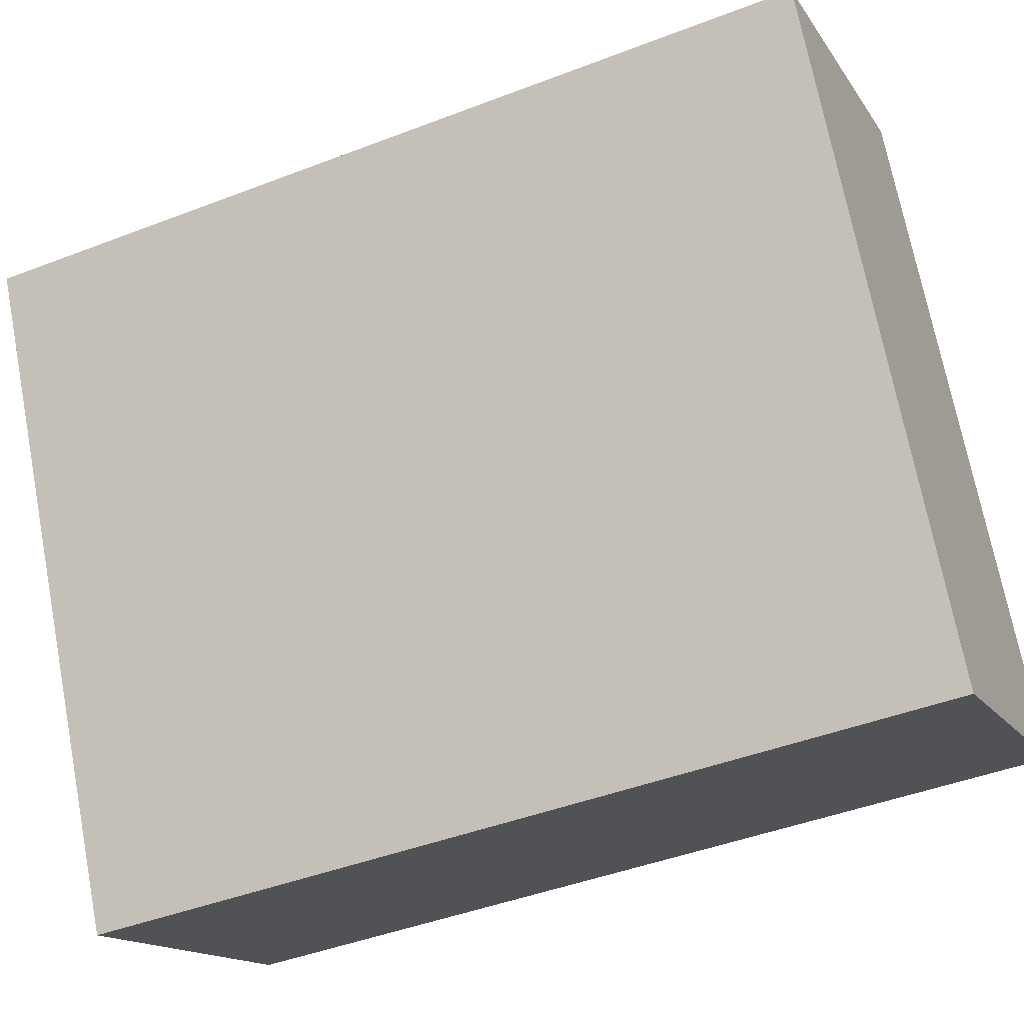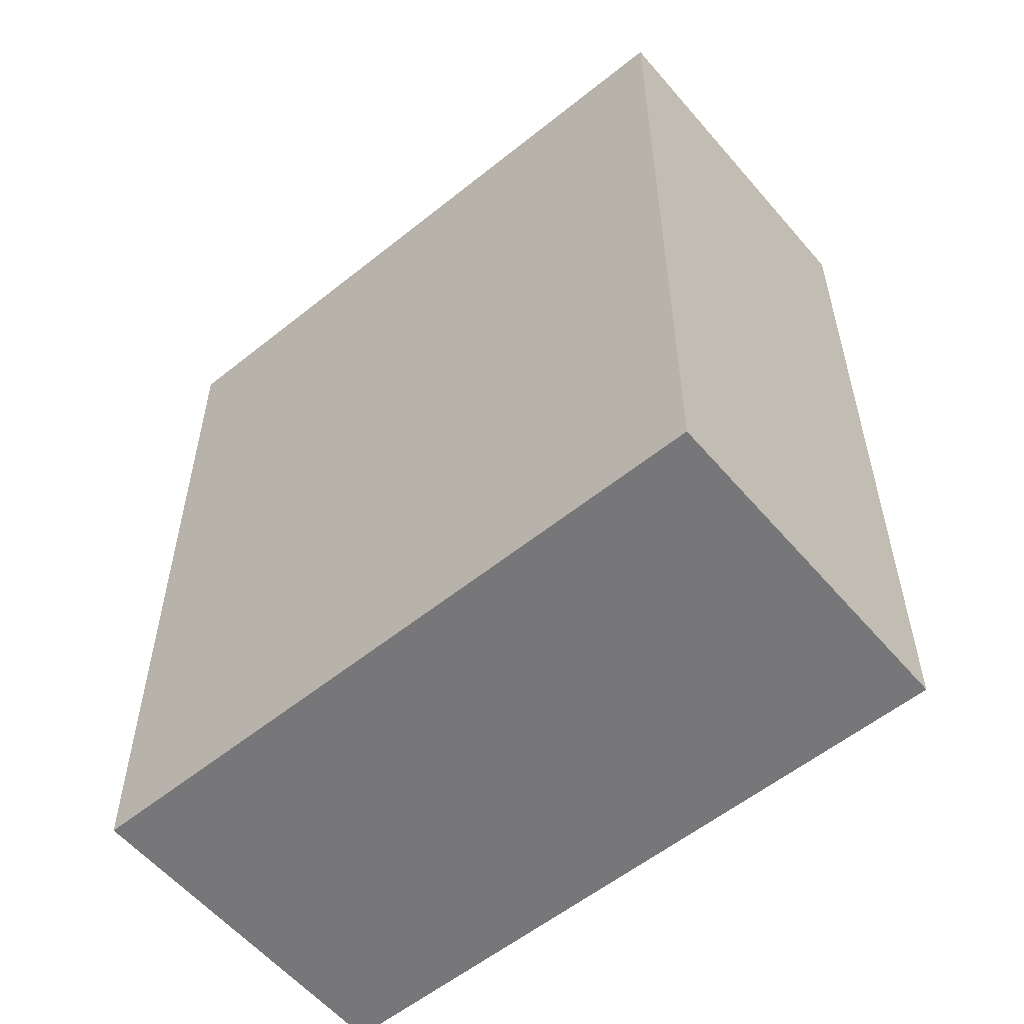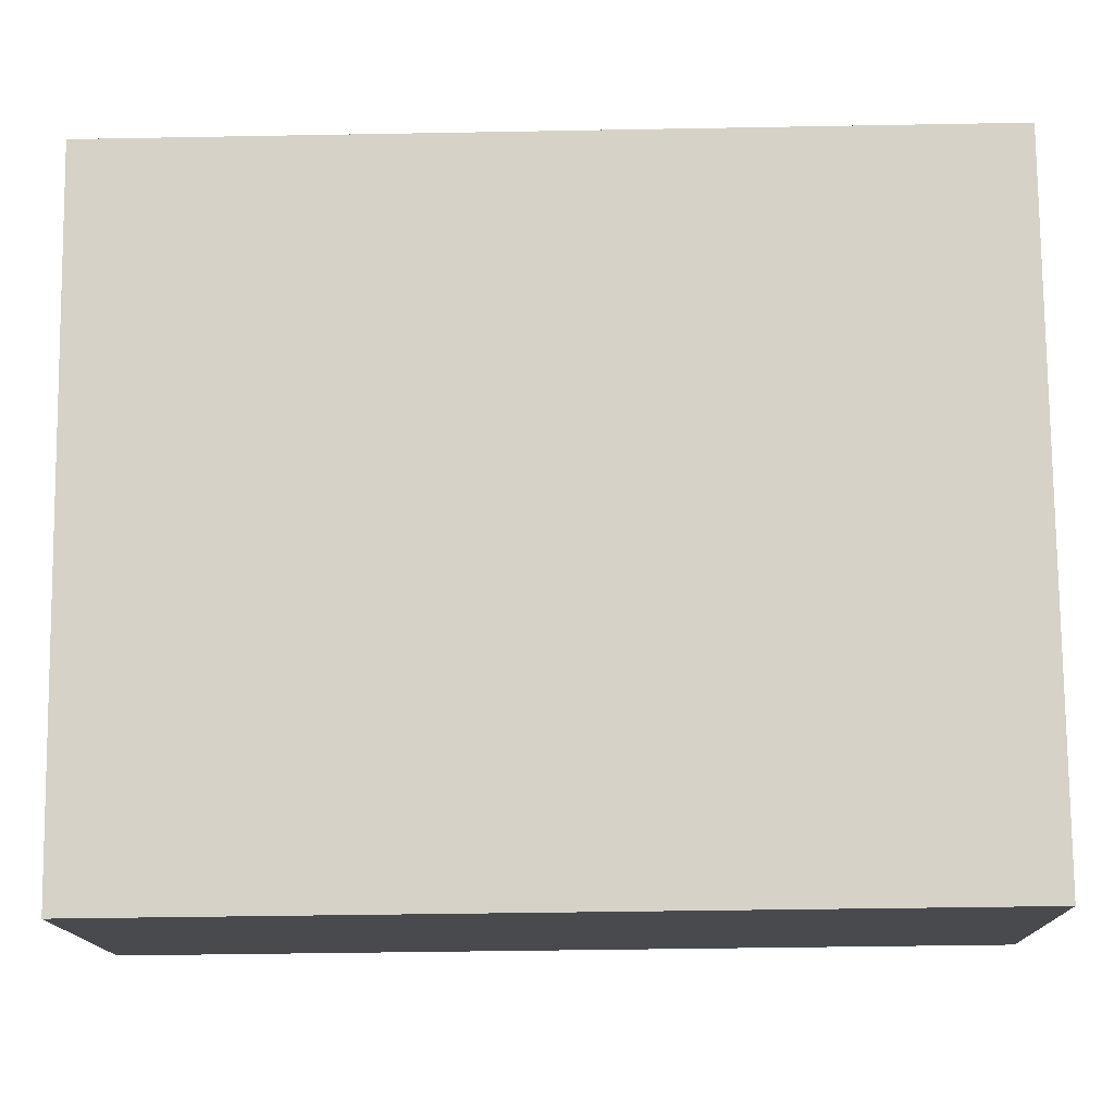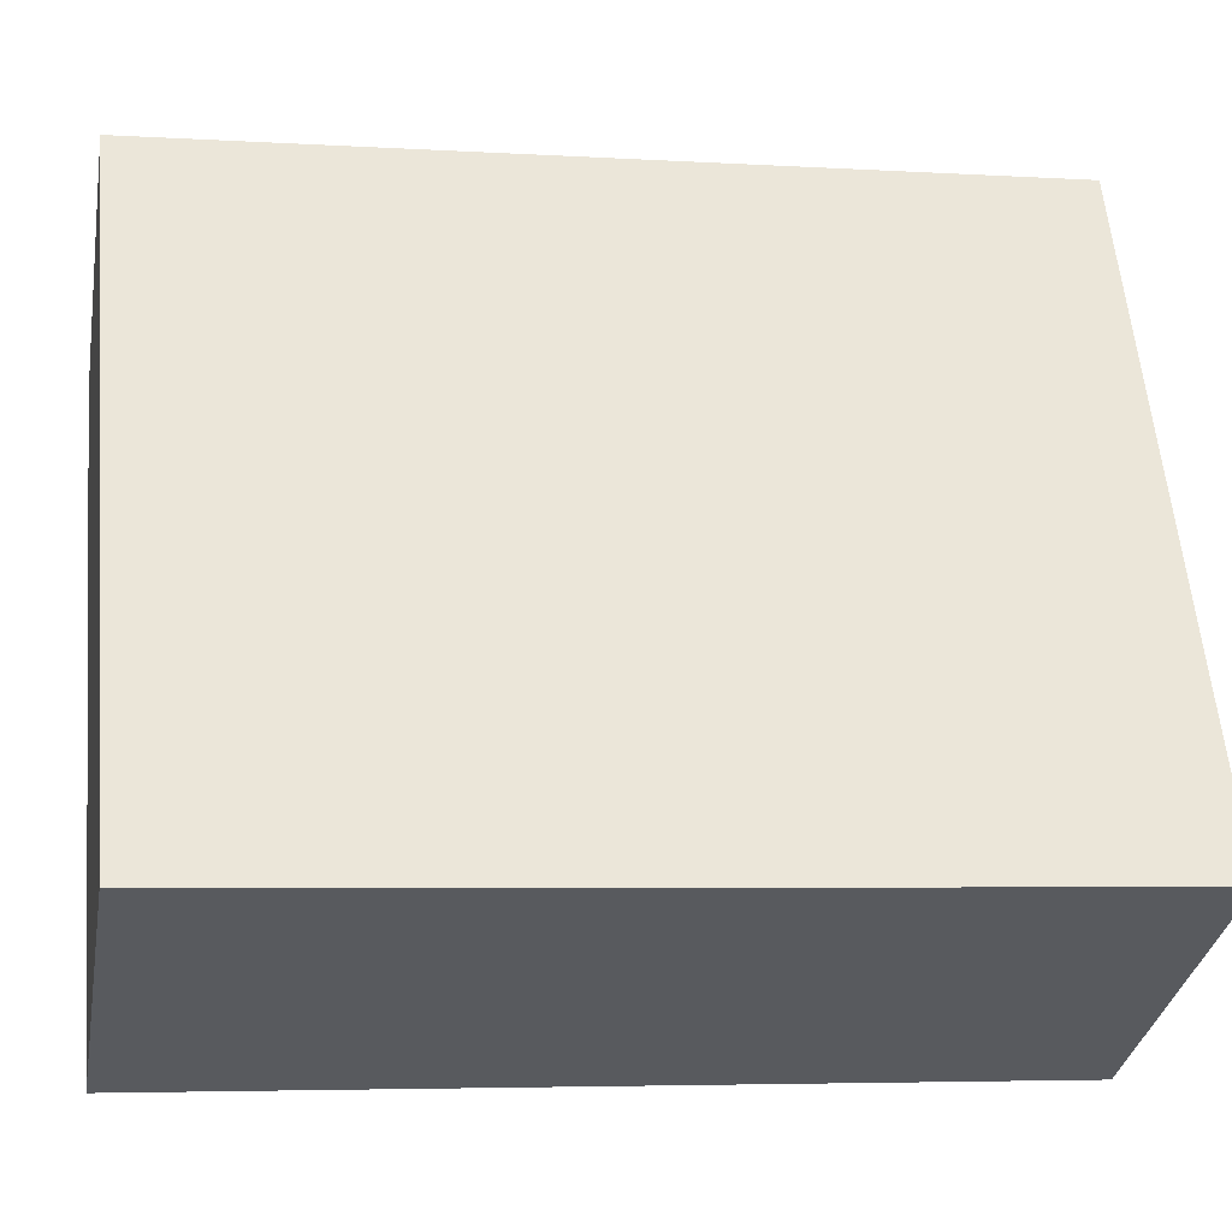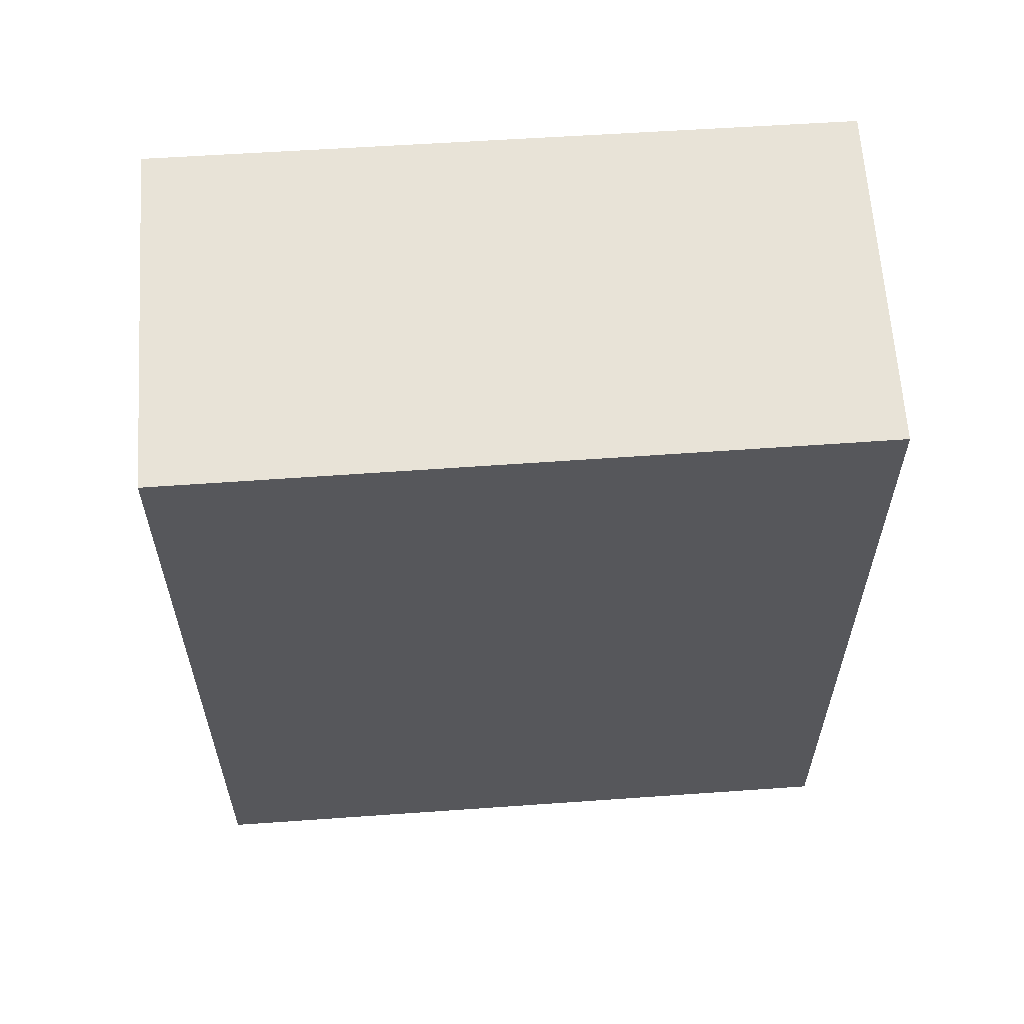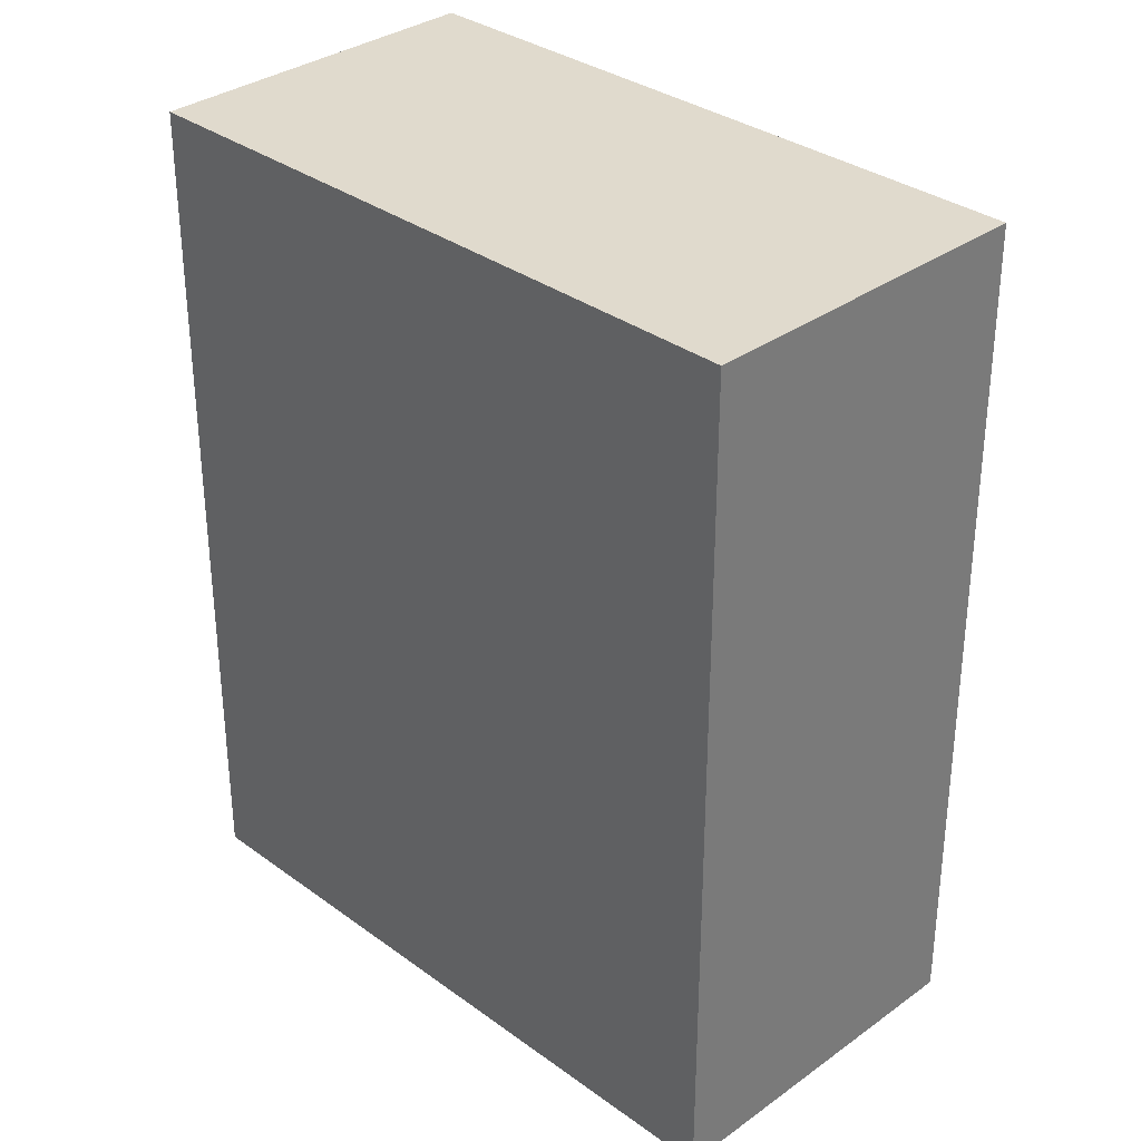
<metadata>
{"format":"obj","ext":"obj","renderer":"f3d","projection":"perspective","resolution":1024,"background":"white","views":[{"elev":-44.2,"azim":114.3,"up":"+Z"},{"elev":-57.2,"azim":157.1,"up":"+Y"},{"elev":-40.2,"azim":91.3,"up":"+Z"},{"elev":-4.9,"azim":-101.0,"up":"+Z"},{"elev":62.2,"azim":-66.6,"up":"+Y"},{"elev":33.1,"azim":162.3,"up":"+Y"}]}
</metadata>
<code>
v  0 3.15 1.929e-16
v  2.328 3.15 1.654
v  1.172 3.15 -0.601
v  1.171 3.15 2.247
v  2.328 -1.013e-16 1.654
v  1.172 3.68e-17 -0.601
v  0 0 0
v  1.171 -1.376e-16 2.247
g defaultobject
f 1 2 3
f 2 1 4
f 5 3 2
f 3 5 6
f 6 1 3
f 1 6 7
f 7 4 1
f 4 7 8
f 8 2 4
f 2 8 5
f 8 6 5
f 6 8 7

</code>
